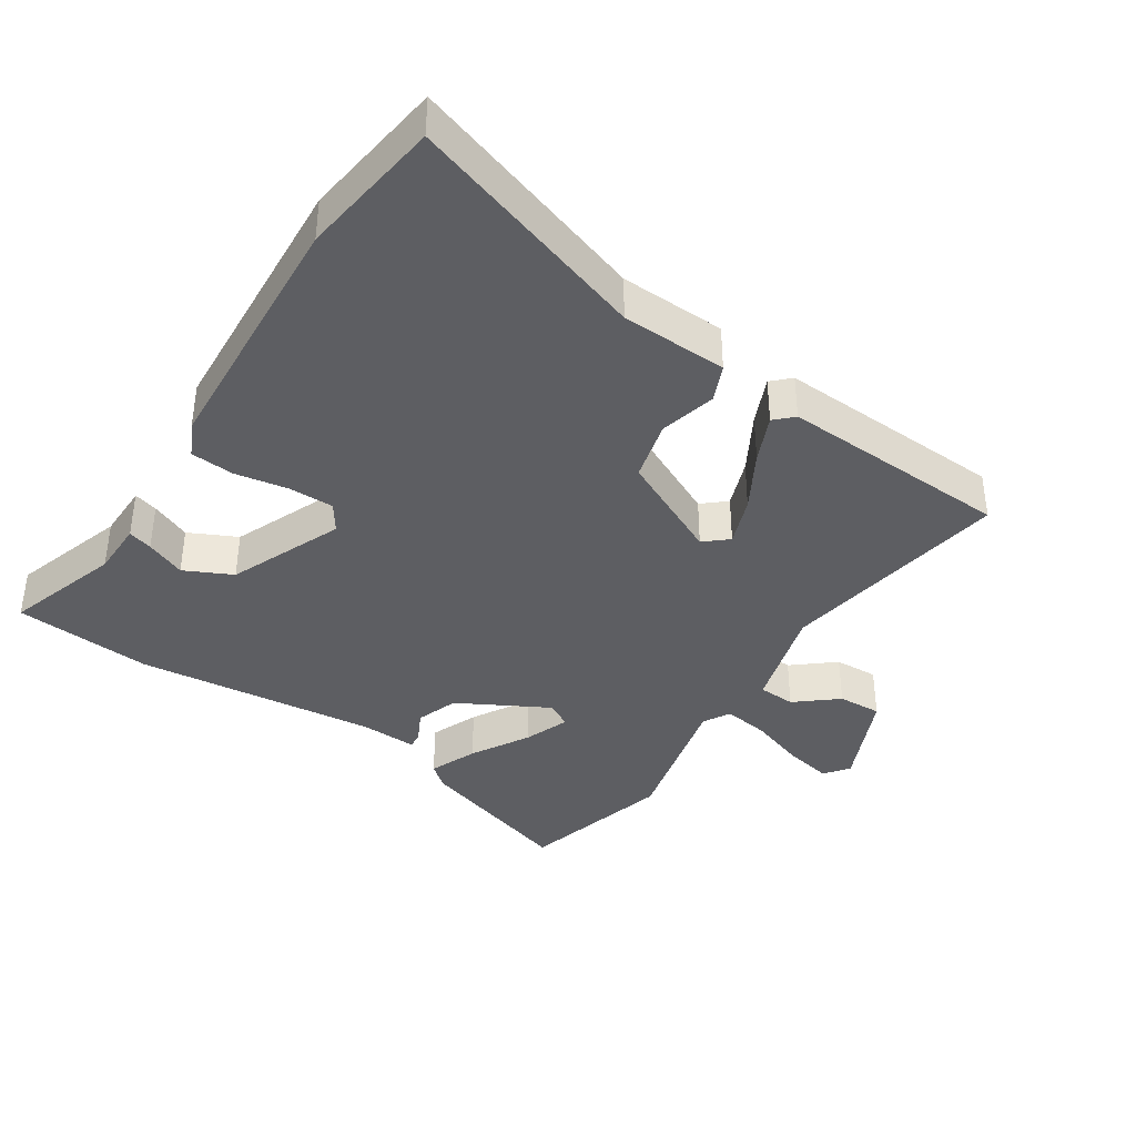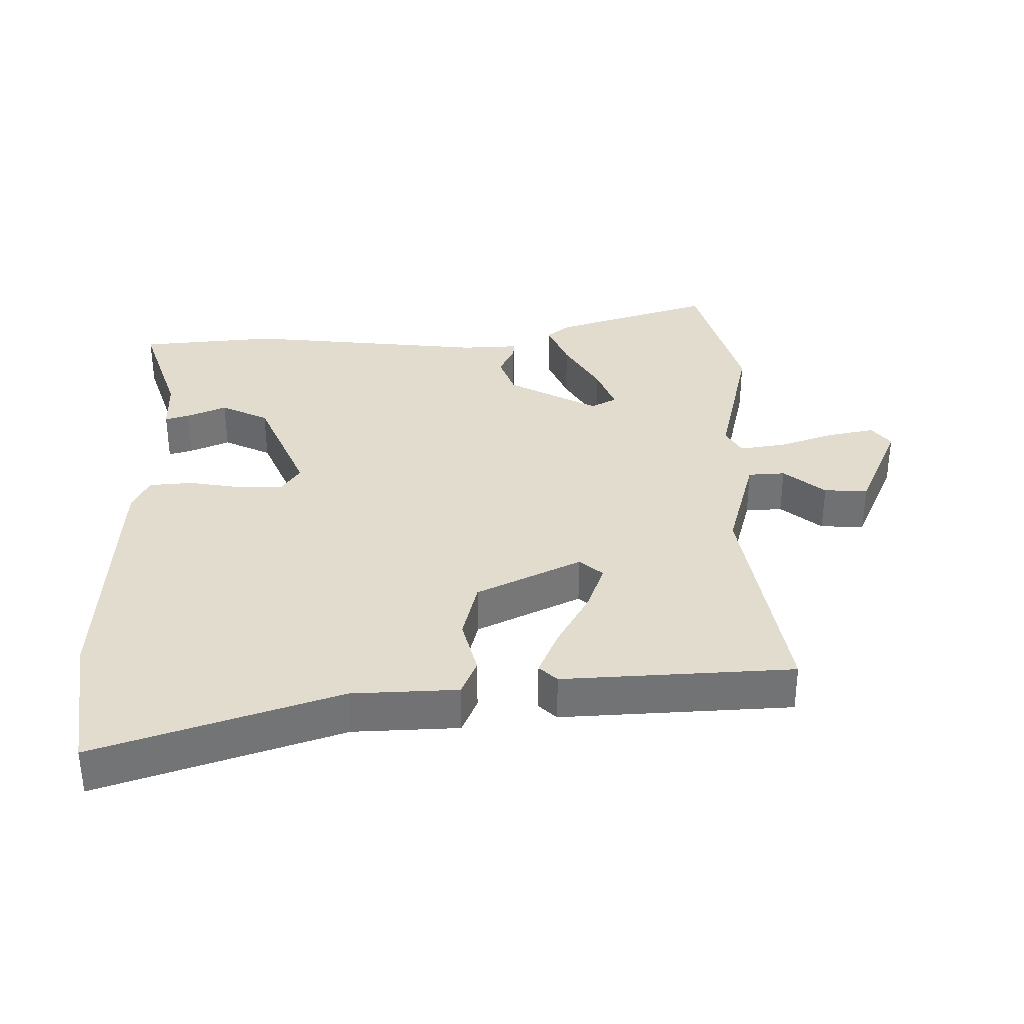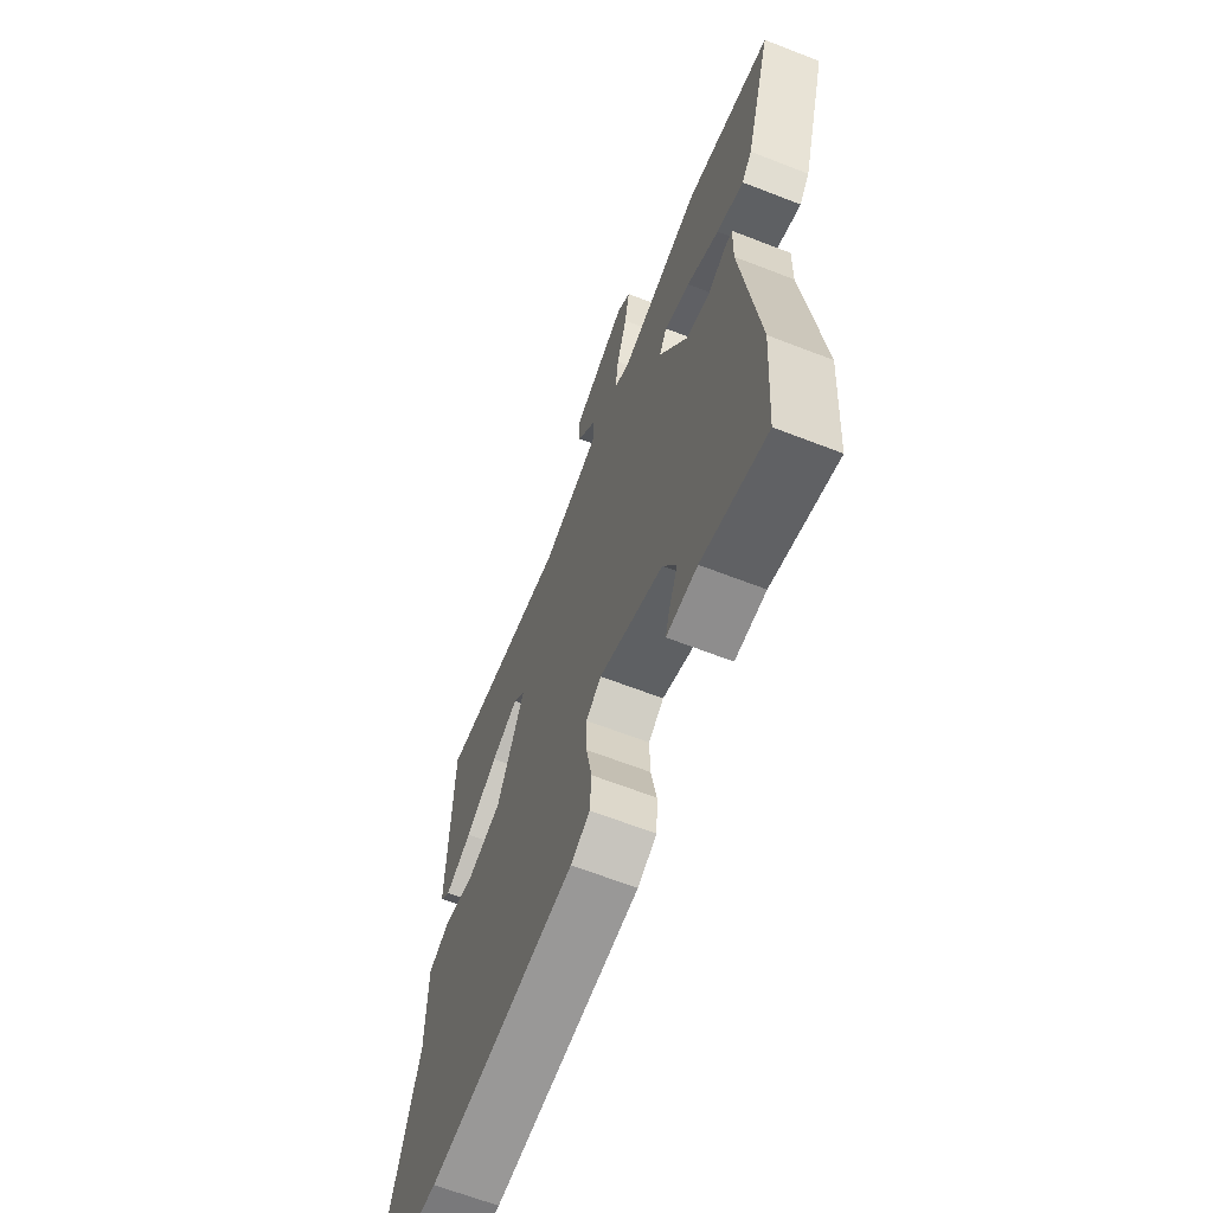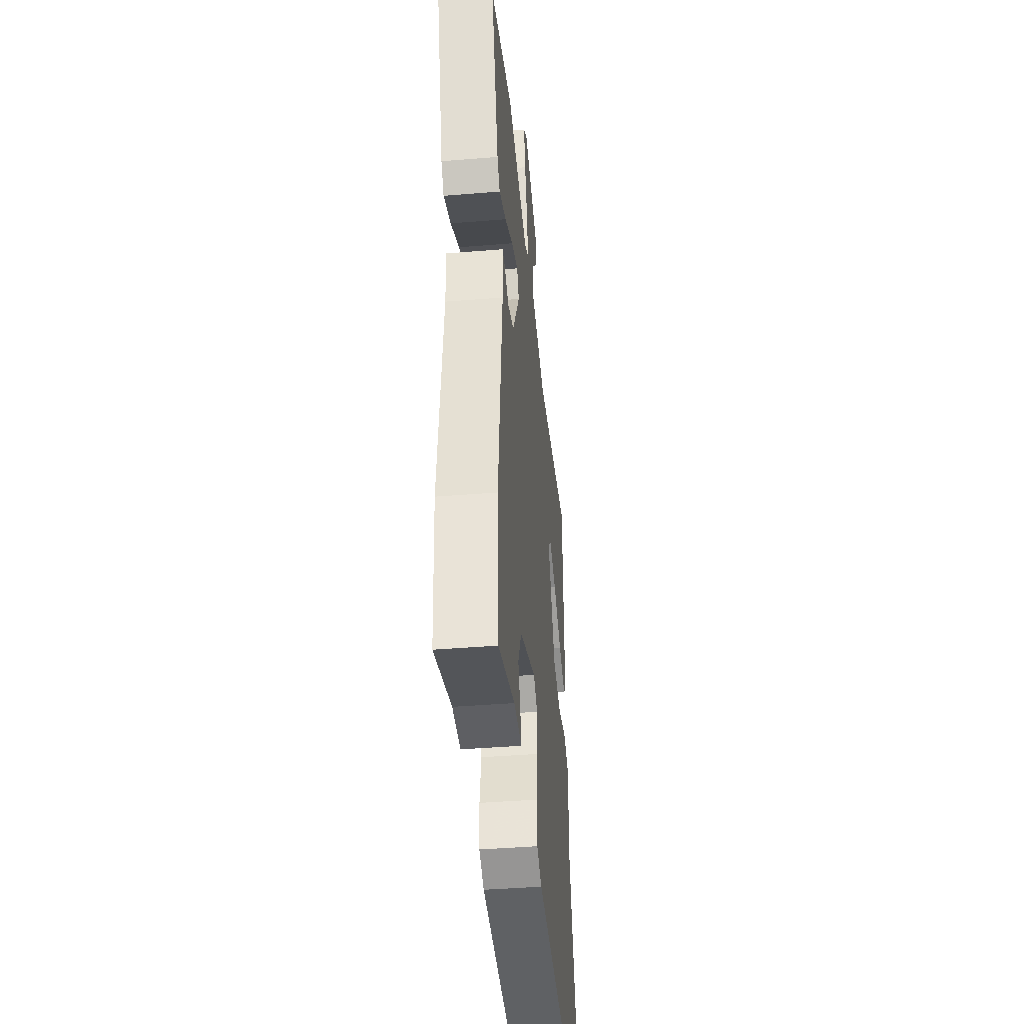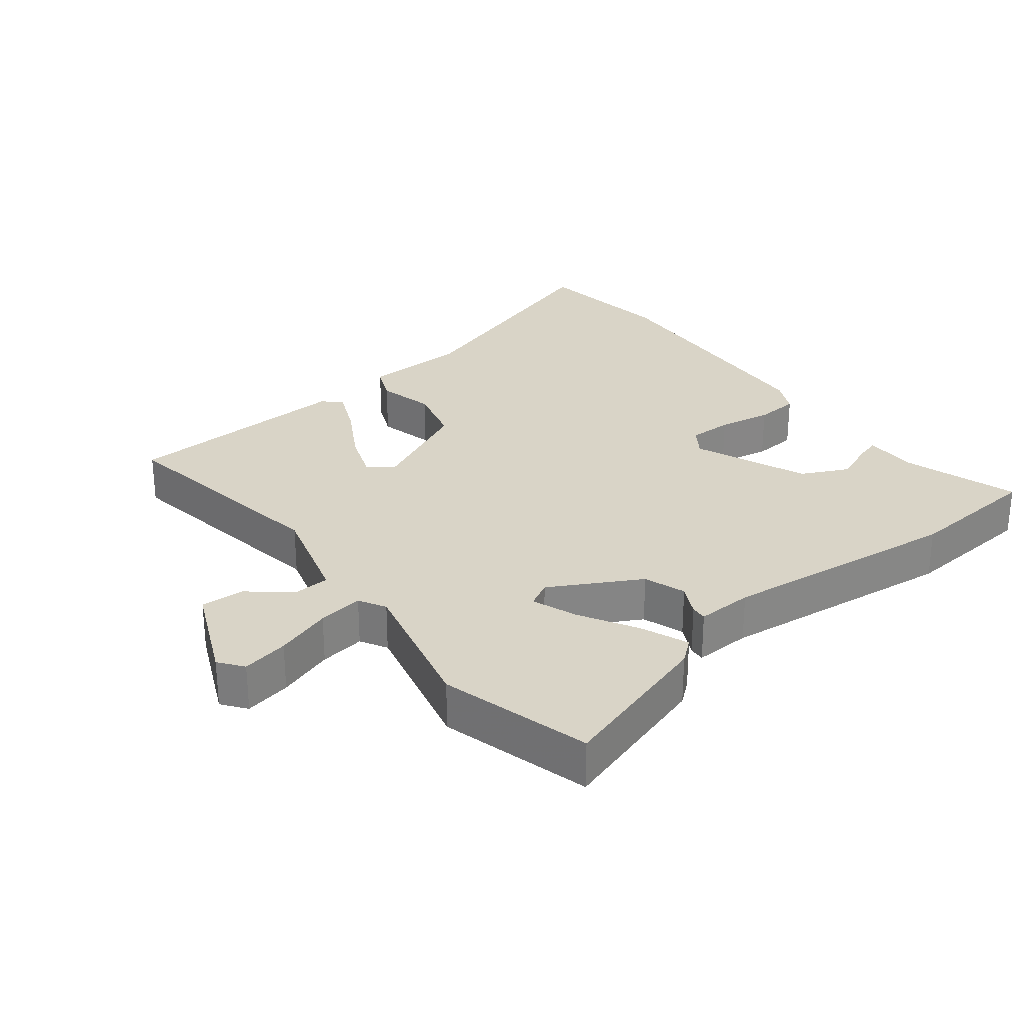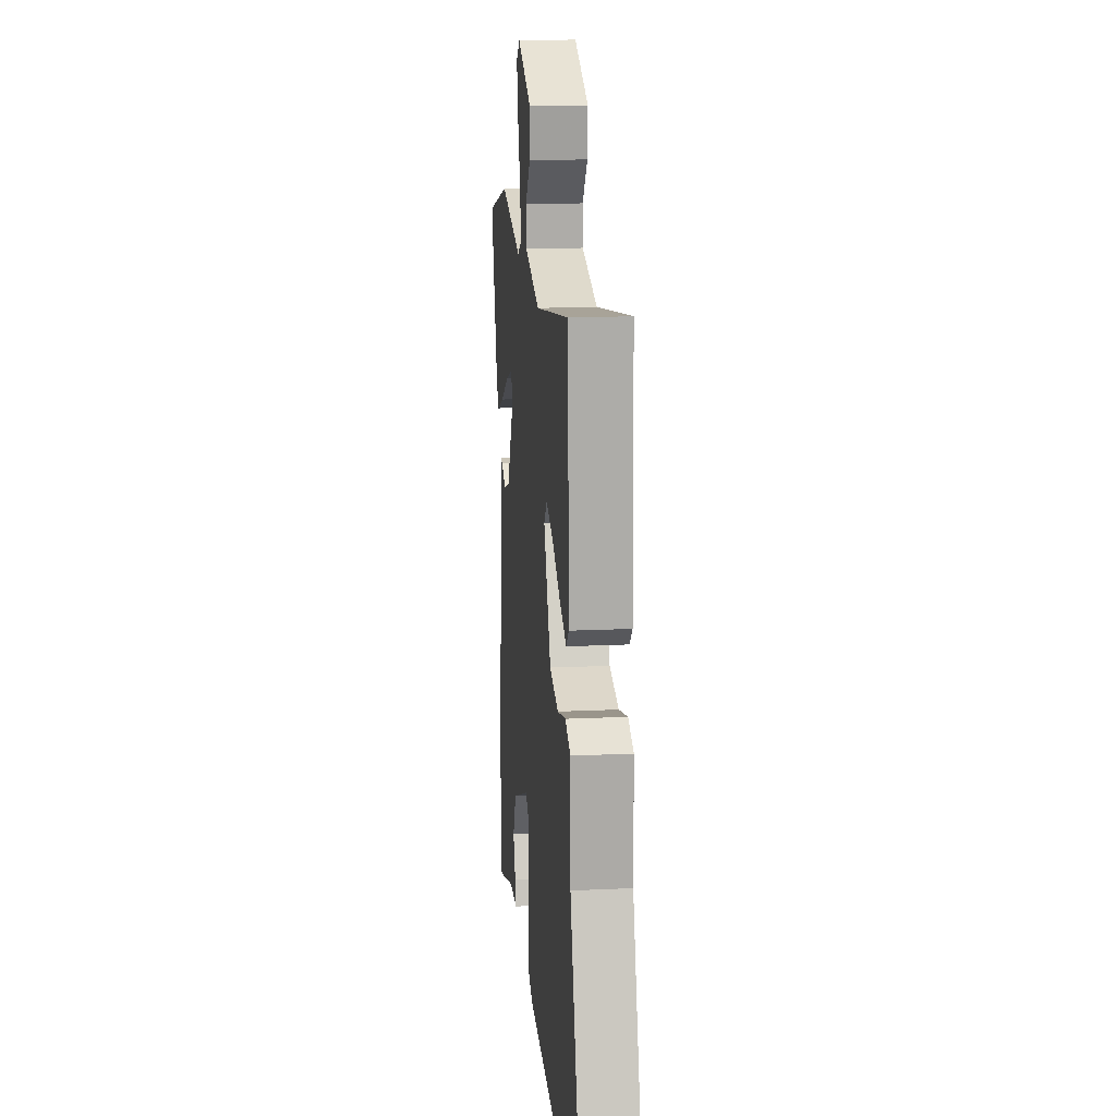
<metadata>
{"format":"obj","ext":"obj","renderer":"f3d","projection":"perspective","resolution":1024,"background":"white","views":[{"elev":-38.9,"azim":-124.0,"up":"+Y"},{"elev":34.6,"azim":-91.9,"up":"+Y"},{"elev":-64.7,"azim":68.6,"up":"+Z"},{"elev":-41.5,"azim":95.7,"up":"+Z"},{"elev":28.7,"azim":51.5,"up":"+Y"},{"elev":15.6,"azim":-95.7,"up":"+Z"}]}
</metadata>
<code>
v -0.385 0.07 -0.514
v -0.598 0.07 -0.488
v -0.485 0.07 -0.128
v -0.482 0.07 0.029
v -0.428 0.07 0.053
v -0.344 0.07 0.033
v -0.255 0.07 0.057
v -0.183 0.07 0.213
v -0.213 0.07 0.247
v -0.284 0.07 0.22
v -0.368 0.07 0.171
v -0.437 0.07 0.14
v -0.463 0.07 0.166
v -0.452 0.07 0.508
v -0.108 0.07 0.456
v 0.047 0.07 0.502
v 0.049 0.07 0.557
v -0.002 0.07 0.617
v -0.006 0.07 0.682
v 0.138 0.07 0.748
v 0.174 0.07 0.721
v 0.161 0.07 0.651
v 0.134 0.07 0.567
v 0.125 0.07 0.499
v 0.165 0.07 0.477
v 0.381 0.07 0.531
v 0.607 0.07 0.472
v 0.536 0.07 0.234
v 0.509 0.07 0.2
v 0.438 0.07 0.228
v 0.353 0.07 0.276
v 0.285 0.07 0.301
v 0.265 0.07 0.263
v 0.339 0.07 0.131
v 0.401 0.07 0.11
v 0.447 0.07 0.134
v 0.471 0.07 0.136
v 0.469 0.07 0.052
v 0.513 0.07 -0.305
v 0.499 0.07 -0.509
v 0.328 0.07 -0.456
v 0.247 0.07 -0.456
v 0.257 0.07 -0.42
v 0.281 0.07 -0.361
v 0.246 0.07 -0.291
v 0.077 0.07 -0.223
v 0.037 0.07 -0.251
v 0.038 0.07 -0.317
v 0.053 0.07 -0.396
v 0.049 0.07 -0.461
v -0.001 0.07 -0.486
v -0.385 0 -0.514
v -0.598 0 -0.488
v -0.485 0 -0.128
v -0.482 0 0.029
v -0.428 0 0.053
v -0.344 0 0.033
v -0.255 0 0.057
v -0.183 0 0.213
v -0.213 0 0.247
v -0.284 0 0.22
v -0.368 0 0.171
v -0.437 0 0.14
v -0.463 0 0.166
v -0.452 0 0.508
v -0.108 0 0.456
v 0.047 0 0.502
v 0.049 0 0.557
v -0.002 0 0.617
v -0.006 0 0.682
v 0.138 0 0.748
v 0.174 0 0.721
v 0.161 0 0.651
v 0.134 0 0.567
v 0.125 0 0.499
v 0.165 0 0.477
v 0.381 0 0.531
v 0.607 0 0.472
v 0.536 0 0.234
v 0.509 0 0.2
v 0.438 0 0.228
v 0.353 0 0.276
v 0.285 0 0.301
v 0.265 0 0.263
v 0.339 0 0.131
v 0.401 0 0.11
v 0.447 0 0.134
v 0.471 0 0.136
v 0.469 0 0.052
v 0.513 0 -0.305
v 0.499 0 -0.509
v 0.328 0 -0.456
v 0.247 0 -0.456
v 0.257 0 -0.42
v 0.281 0 -0.361
v 0.246 0 -0.291
v 0.077 0 -0.223
v 0.037 0 -0.251
v 0.038 0 -0.317
v 0.053 0 -0.396
v 0.049 0 -0.461
v -0.001 0 -0.486
f 1 2 3
f 51 1 3
f 50 51 3
f 49 50 3
f 48 49 3
f 4 5 6
f 3 4 6
f 48 3 6
f 47 48 6
f 46 47 6 7
f 45 46 7 8
f 41 42 43 44
f 40 41 44
f 39 40 44
f 38 39 44
f 38 44 45
f 37 38 45
f 36 37 45
f 35 36 45
f 34 35 45 8
f 29 30 31
f 28 29 31
f 27 28 31
f 26 27 31
f 25 26 31
f 24 25 31 32
f 21 22 23
f 20 21 23
f 19 20 23
f 18 19 23
f 17 18 23
f 16 17 23 24
f 24 32 33
f 16 24 33
f 15 16 33
f 13 14 15
f 12 13 15
f 11 12 15
f 10 11 15
f 34 8 9
f 33 34 9
f 15 33 9
f 9 10 15
f 54 53 52
f 54 52 102
f 54 102 101
f 54 101 100
f 54 100 99
f 57 56 55
f 57 55 54
f 57 54 99
f 57 99 98
f 58 57 98 97
f 59 58 97 96
f 95 94 93 92
f 95 92 91
f 95 91 90
f 95 90 89
f 96 95 89
f 96 89 88
f 96 88 87
f 96 87 86
f 59 96 86 85
f 82 81 80
f 82 80 79
f 82 79 78
f 82 78 77
f 82 77 76
f 83 82 76 75
f 74 73 72
f 74 72 71
f 74 71 70
f 74 70 69
f 74 69 68
f 75 74 68 67
f 84 83 75
f 84 75 67
f 84 67 66
f 66 65 64
f 66 64 63
f 66 63 62
f 66 62 61
f 60 59 85
f 60 85 84
f 60 84 66
f 66 61 60
f 1 52 53 2
f 2 53 54 3
f 3 54 55 4
f 4 55 56 5
f 5 56 57 6
f 6 57 58 7
f 7 58 59 8
f 8 59 60 9
f 9 60 61 10
f 10 61 62 11
f 11 62 63 12
f 12 63 64 13
f 13 64 65 14
f 14 65 66 15
f 15 66 67 16
f 16 67 68 17
f 17 68 69 18
f 18 69 70 19
f 19 70 71 20
f 20 71 72 21
f 21 72 73 22
f 22 73 74 23
f 23 74 75 24
f 24 75 76 25
f 25 76 77 26
f 26 77 78 27
f 27 78 79 28
f 28 79 80 29
f 29 80 81 30
f 30 81 82 31
f 31 82 83 32
f 32 83 84 33
f 33 84 85 34
f 34 85 86 35
f 35 86 87 36
f 36 87 88 37
f 37 88 89 38
f 38 89 90 39
f 39 90 91 40
f 40 91 92 41
f 41 92 93 42
f 42 93 94 43
f 43 94 95 44
f 44 95 96 45
f 45 96 97 46
f 46 97 98 47
f 47 98 99 48
f 48 99 100 49
f 49 100 101 50
f 50 101 102 51
f 51 102 52 1

</code>
